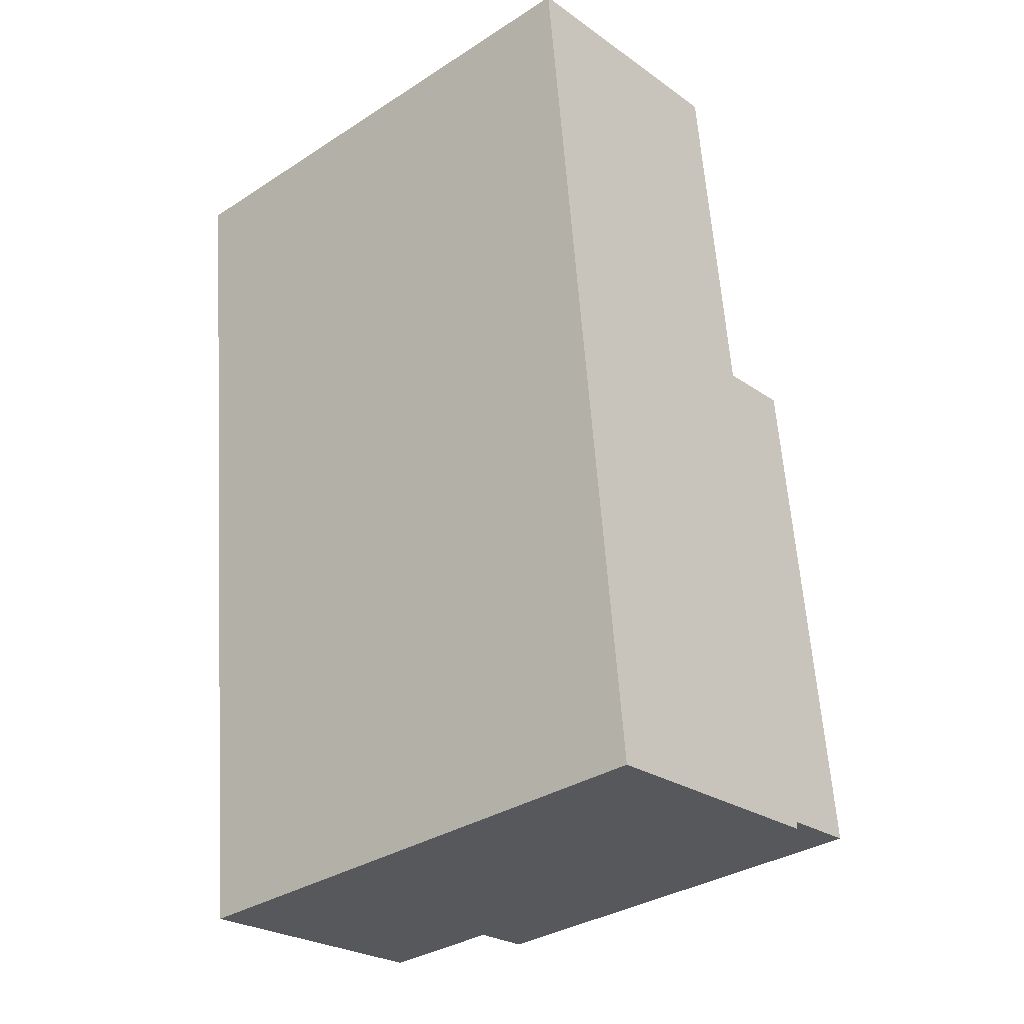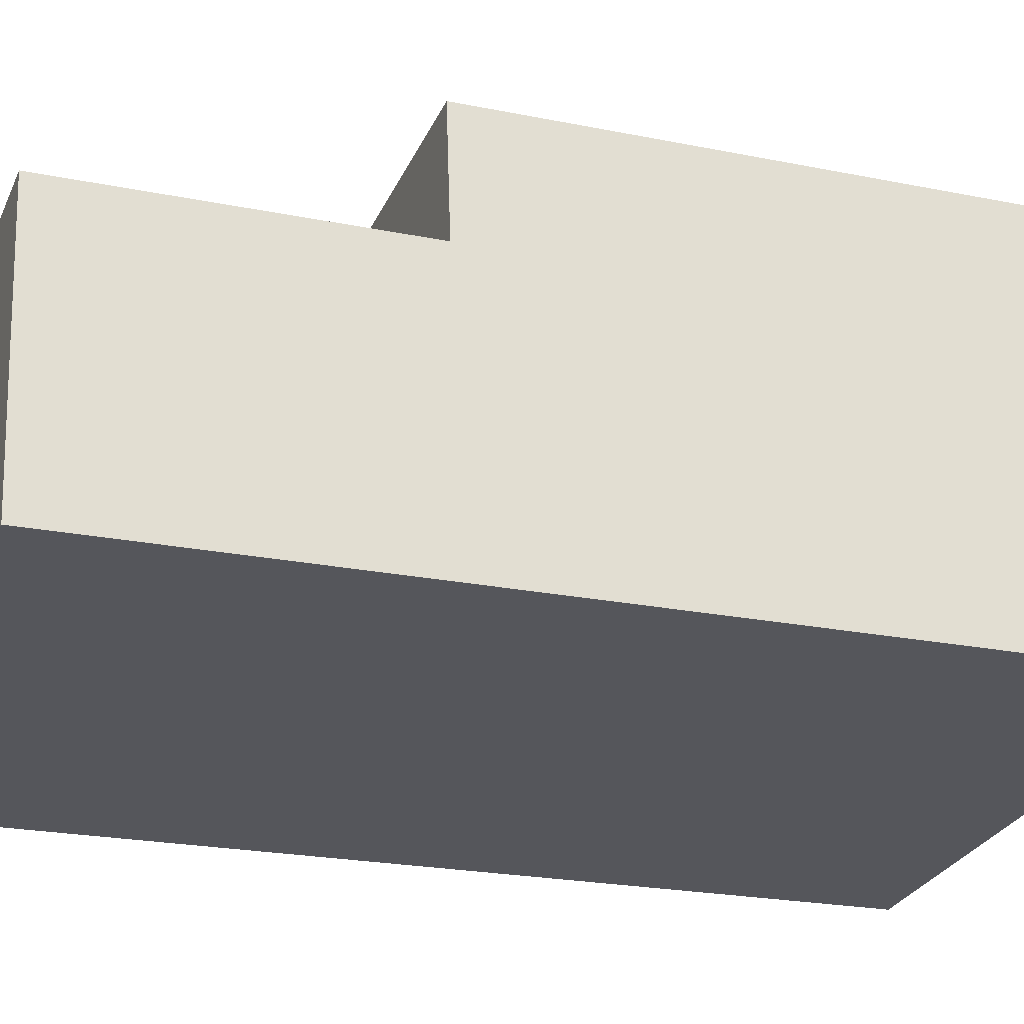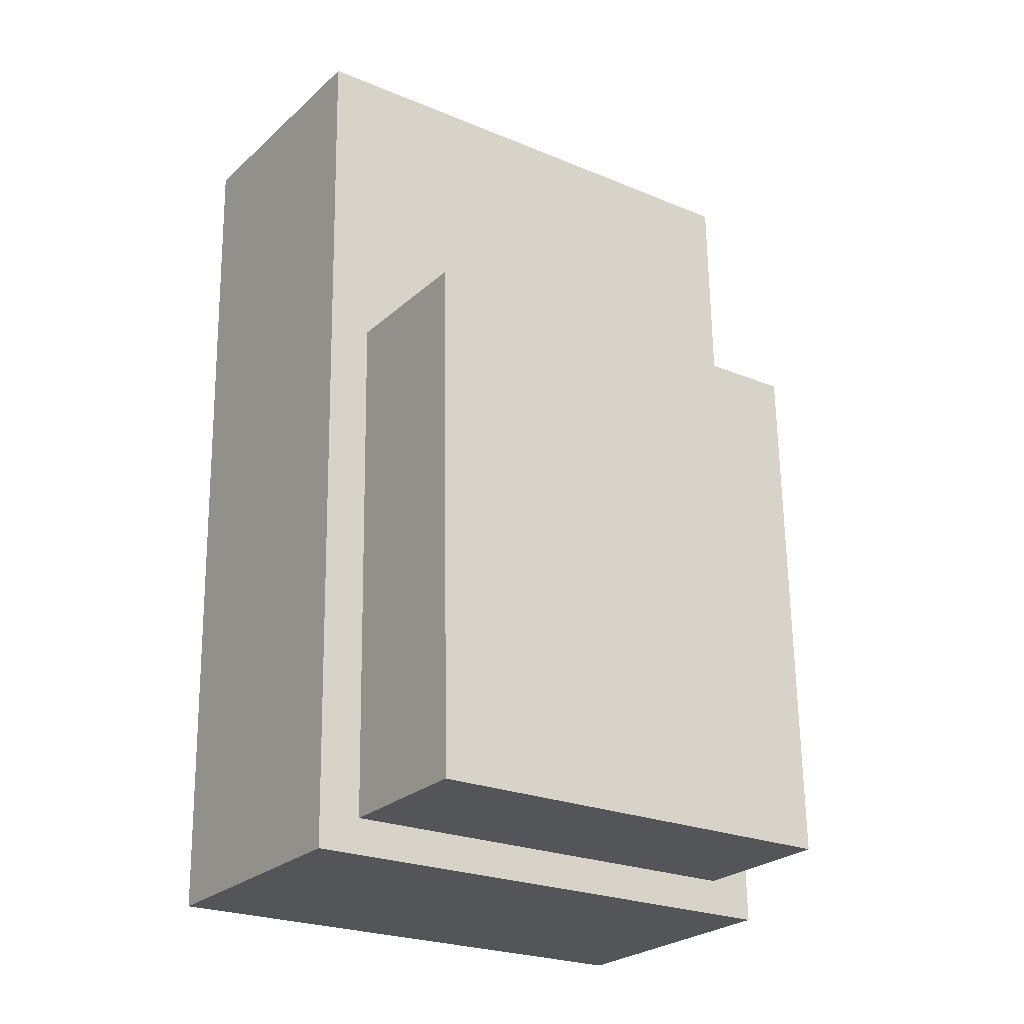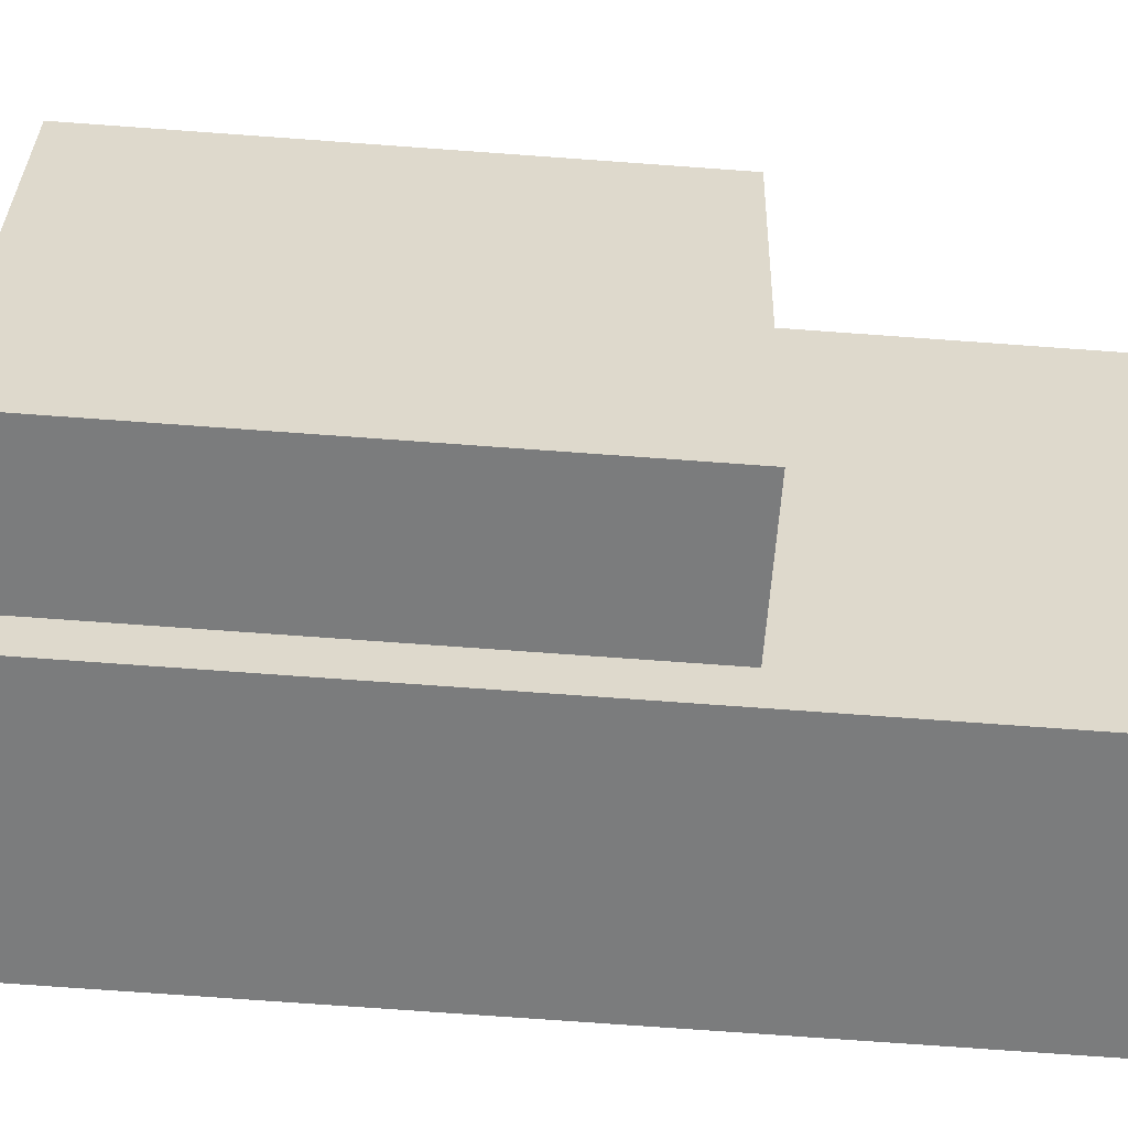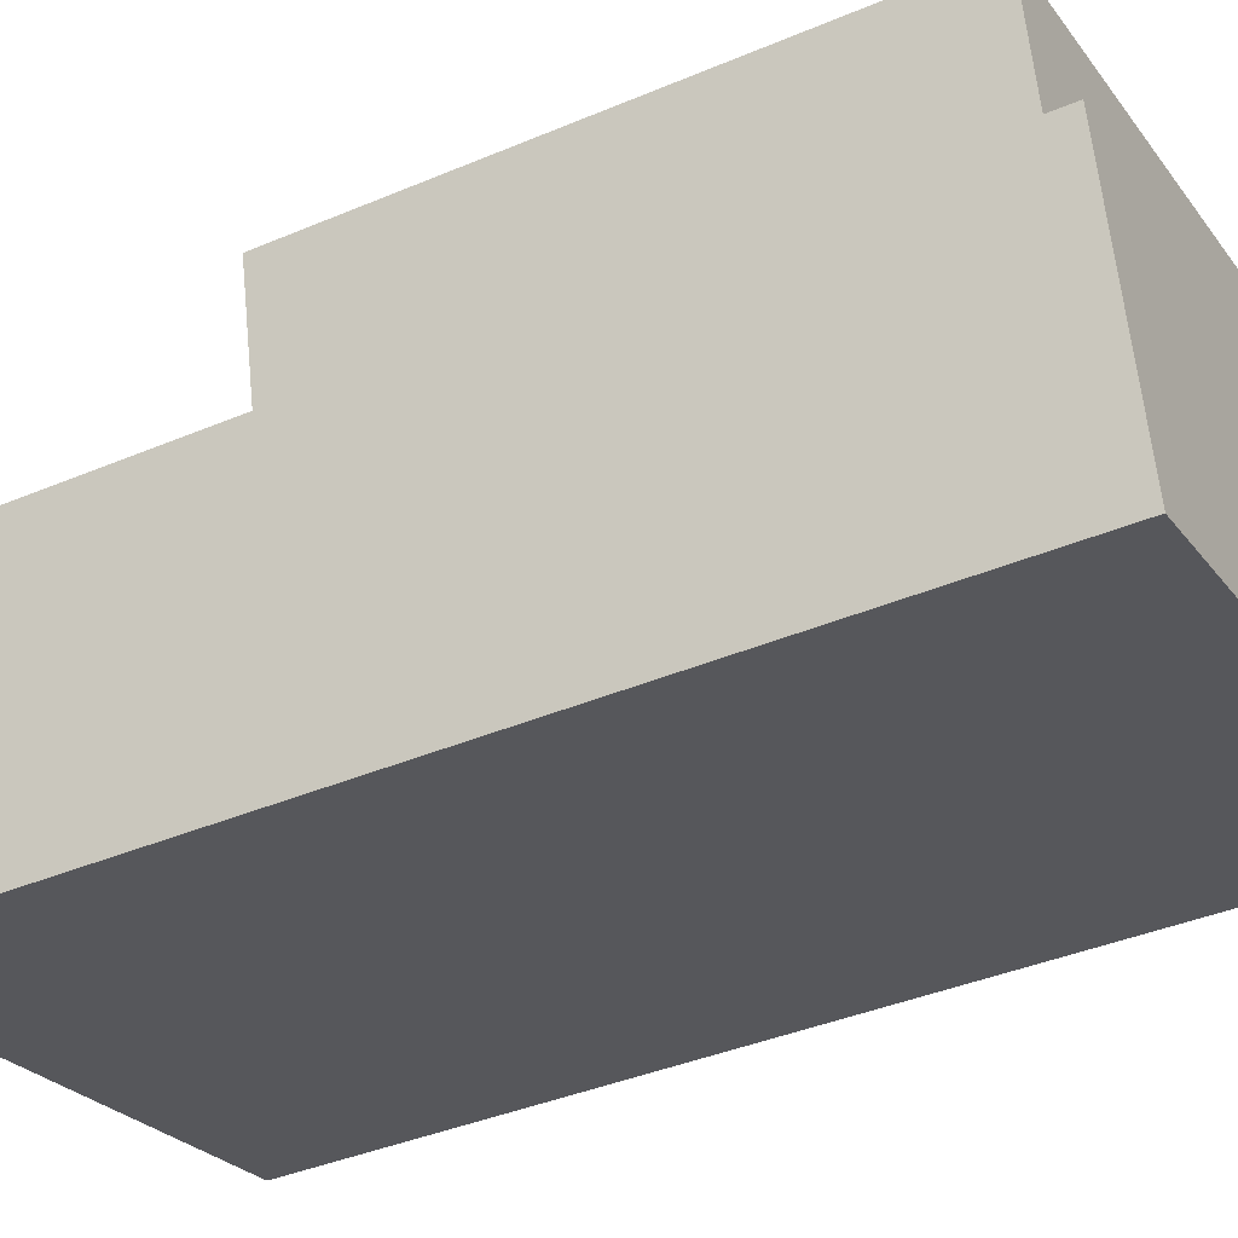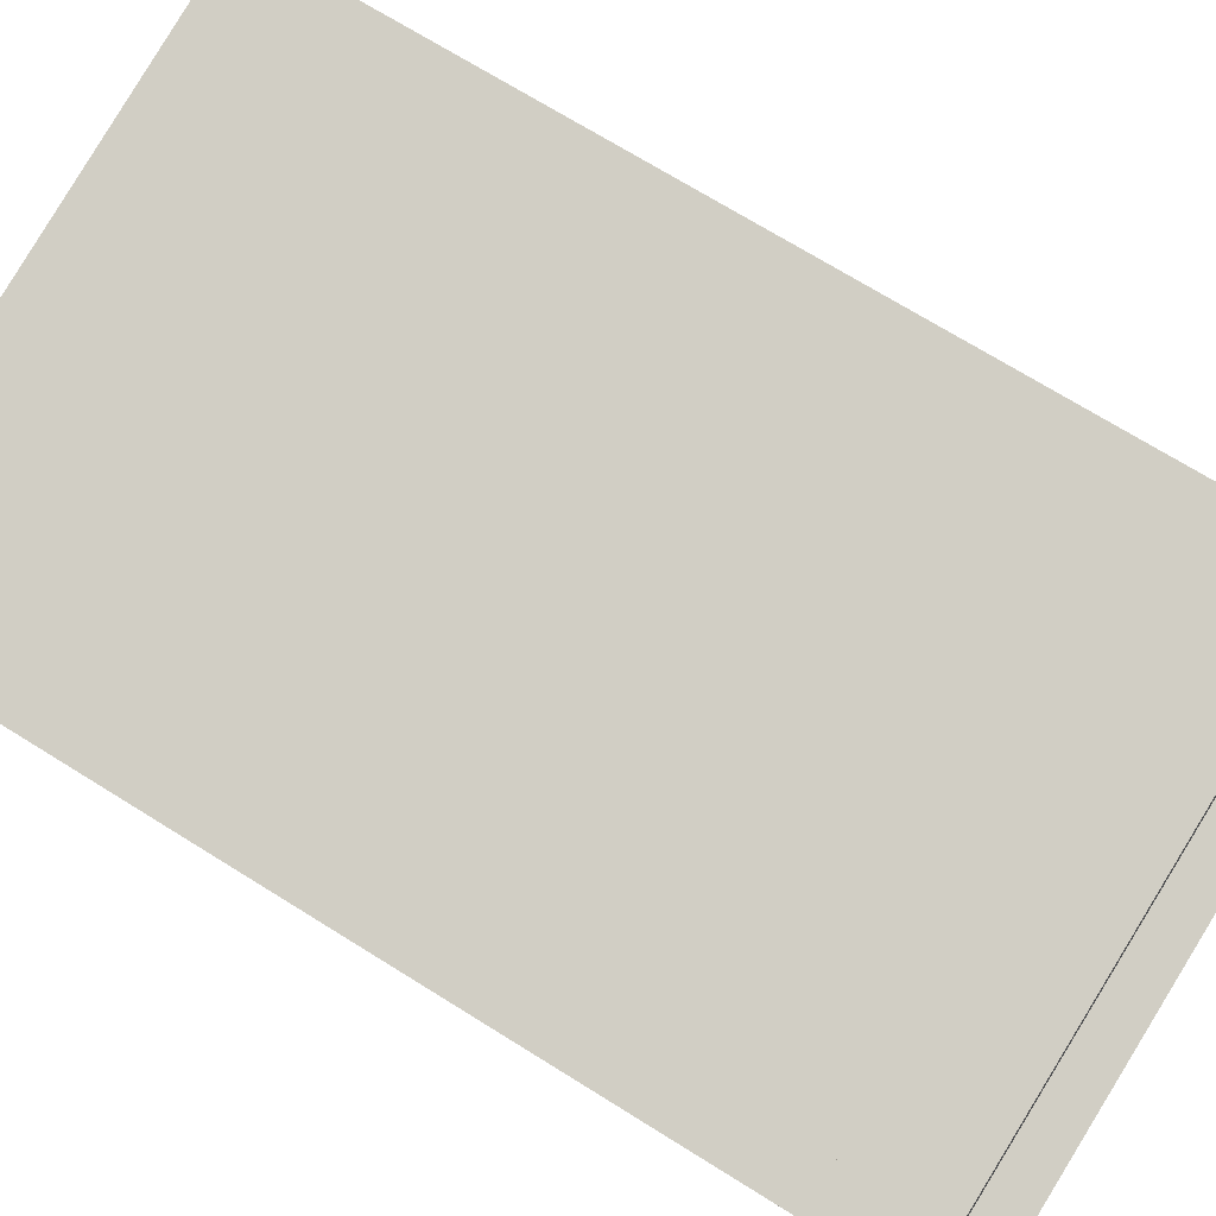
<metadata>
{"format":"obj","ext":"obj","renderer":"f3d","projection":"perspective","resolution":1024,"background":"white","views":[{"elev":-30.3,"azim":-143.5,"up":"+Y"},{"elev":-32.5,"azim":-112.0,"up":"+Z"},{"elev":-20.3,"azim":-40.4,"up":"+Y"},{"elev":36.3,"azim":89.4,"up":"+Z"},{"elev":-30.8,"azim":-64.3,"up":"+Z"},{"elev":77.5,"azim":-60.3,"up":"+Z"}]}
</metadata>
<code>
g royale_car_turquoise_crashed_mesh_lod02_A
v 0.8671 -1.829 2.04
v -1.244 -1.762 1.851
v -1.148 0.7761 1.683
v 0.963 0.7088 1.872
v -1.244 -1.762 1.851
v -1.074 0.7176 0.8399
v -1.148 0.7761 1.683
v -1.17 -1.82 1.008
v 0.8671 -1.829 2.04
v -1.17 -1.82 1.008
v -1.244 -1.762 1.851
v 0.9409 -1.887 1.197
v 0.963 0.7088 1.872
v 0.9409 -1.887 1.197
v 0.8671 -1.829 2.04
v 1.037 0.6503 1.029
v -1.148 0.7761 1.683
v 1.037 0.6503 1.029
v 0.963 0.7088 1.872
v -1.074 0.7176 0.8399
v 1.417 2.094 -0.1733
v 1.147 -2.057 1.361
v 1.307 2.181 1.08
v 1.257 -2.144 0.1069
v -1.126 2.175 -0.4016
v -1.396 -1.976 1.132
v -1.286 -2.063 -0.1214
v -1.236 2.262 0.8521
v 1.257 -2.144 0.1069
v -1.396 -1.976 1.132
v 1.147 -2.057 1.361
v -1.286 -2.063 -0.1214
v 1.147 -2.057 1.361
v -1.236 2.262 0.8521
v 1.307 2.181 1.08
v -1.396 -1.976 1.132
v 1.307 2.181 1.08
v -1.126 2.175 -0.4016
v 1.417 2.094 -0.1733
v -1.236 2.262 0.8521
v 1.417 2.094 -0.1733
v -1.126 2.175 -0.4016
v -1.286 -2.063 -0.1214
v 1.257 -2.144 0.1069
g royale_car_turquoise_crashed_mesh_lod02_A_0
f 3 2 1
f 4 3 1
f 7 6 5
f 8 5 6
f 11 10 9
f 12 9 10
f 15 14 13
f 16 13 14
f 19 18 17
f 20 17 18
f 23 22 21
f 24 21 22
f 27 26 25
f 28 25 26
f 31 30 29
f 32 29 30
f 35 34 33
f 36 33 34
f 39 38 37
f 40 37 38
f 43 42 41
f 44 43 41

</code>
